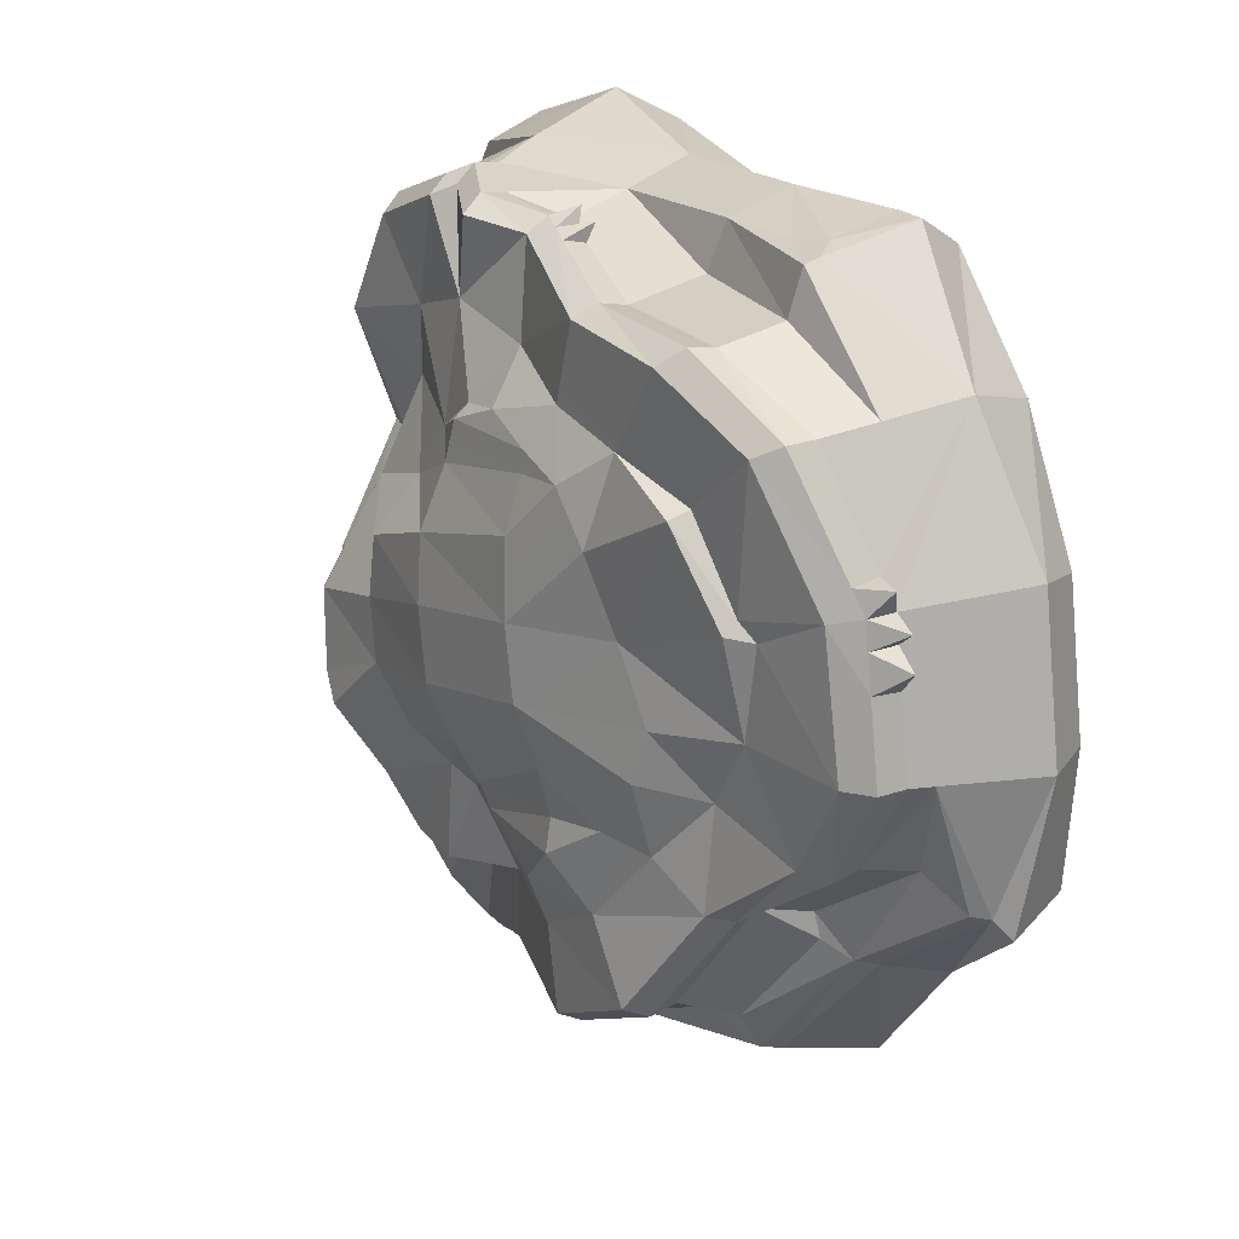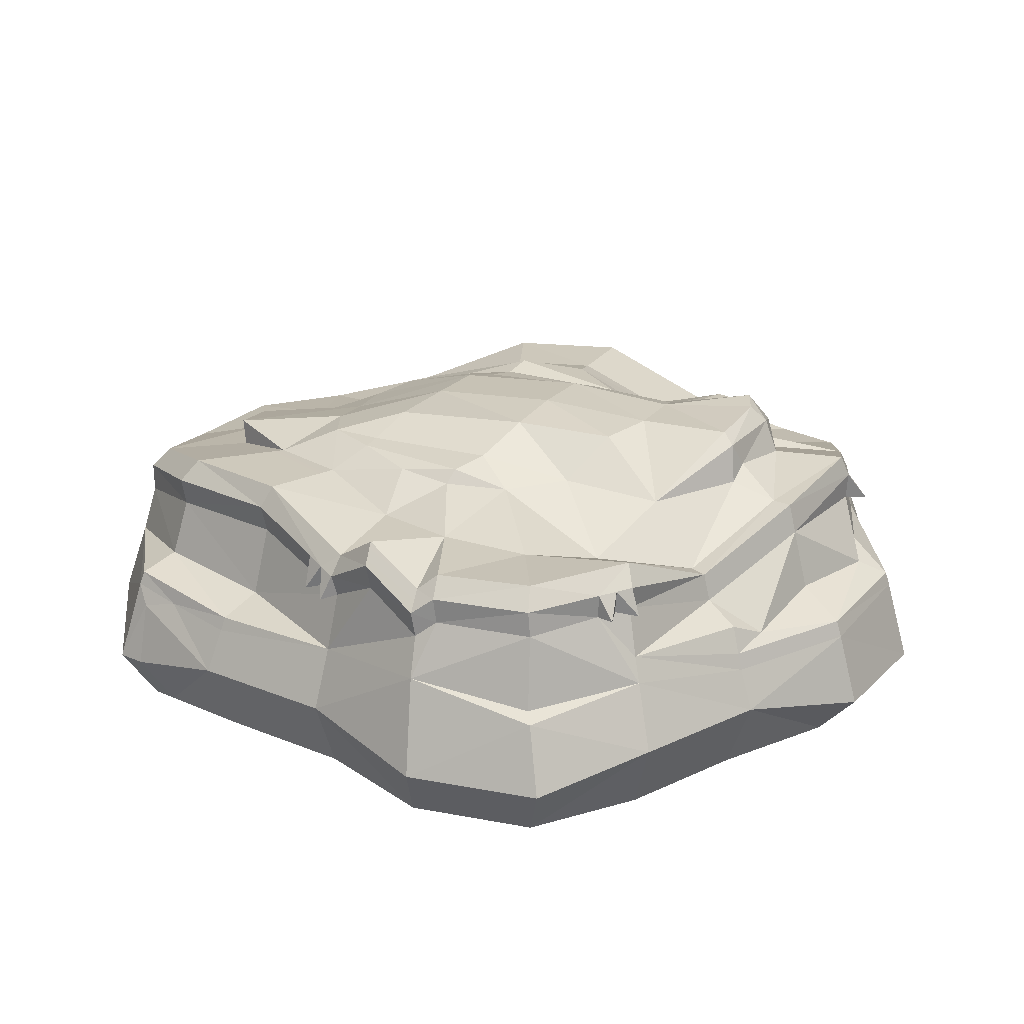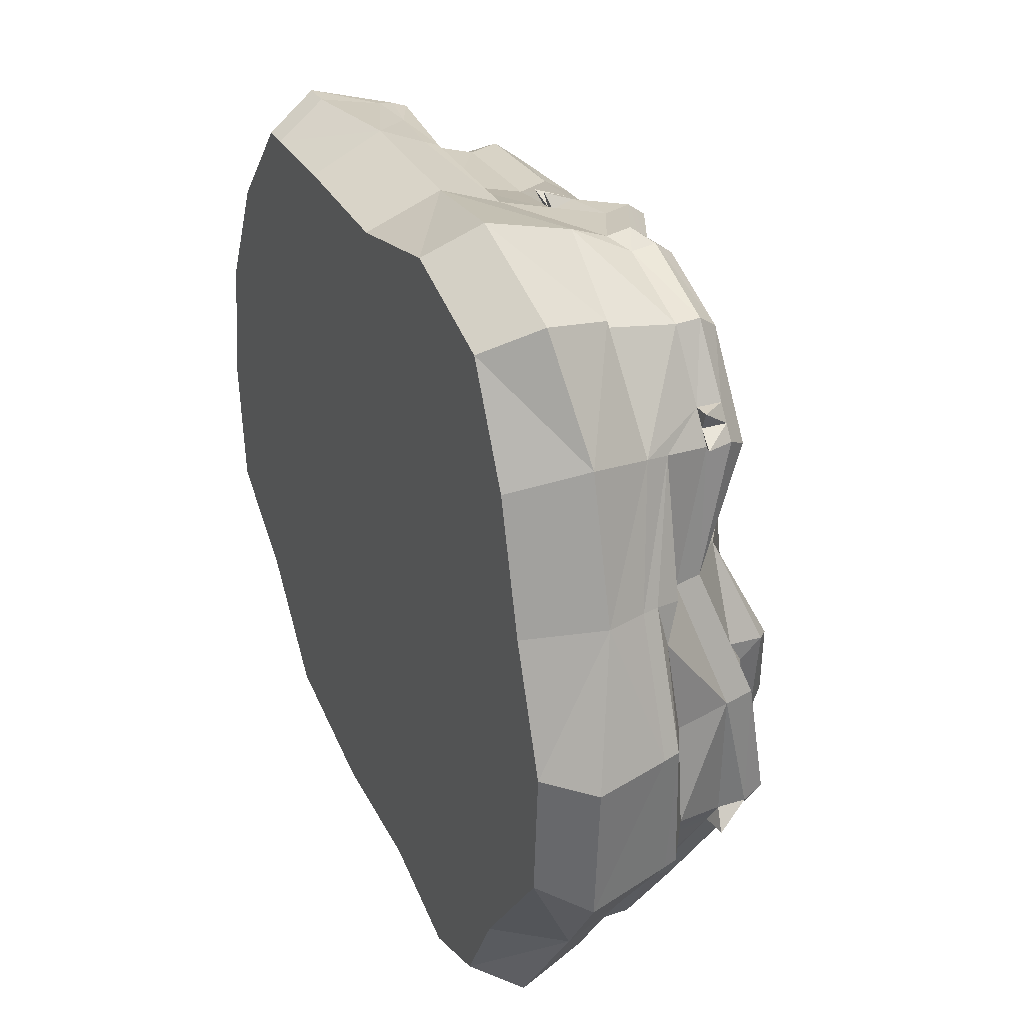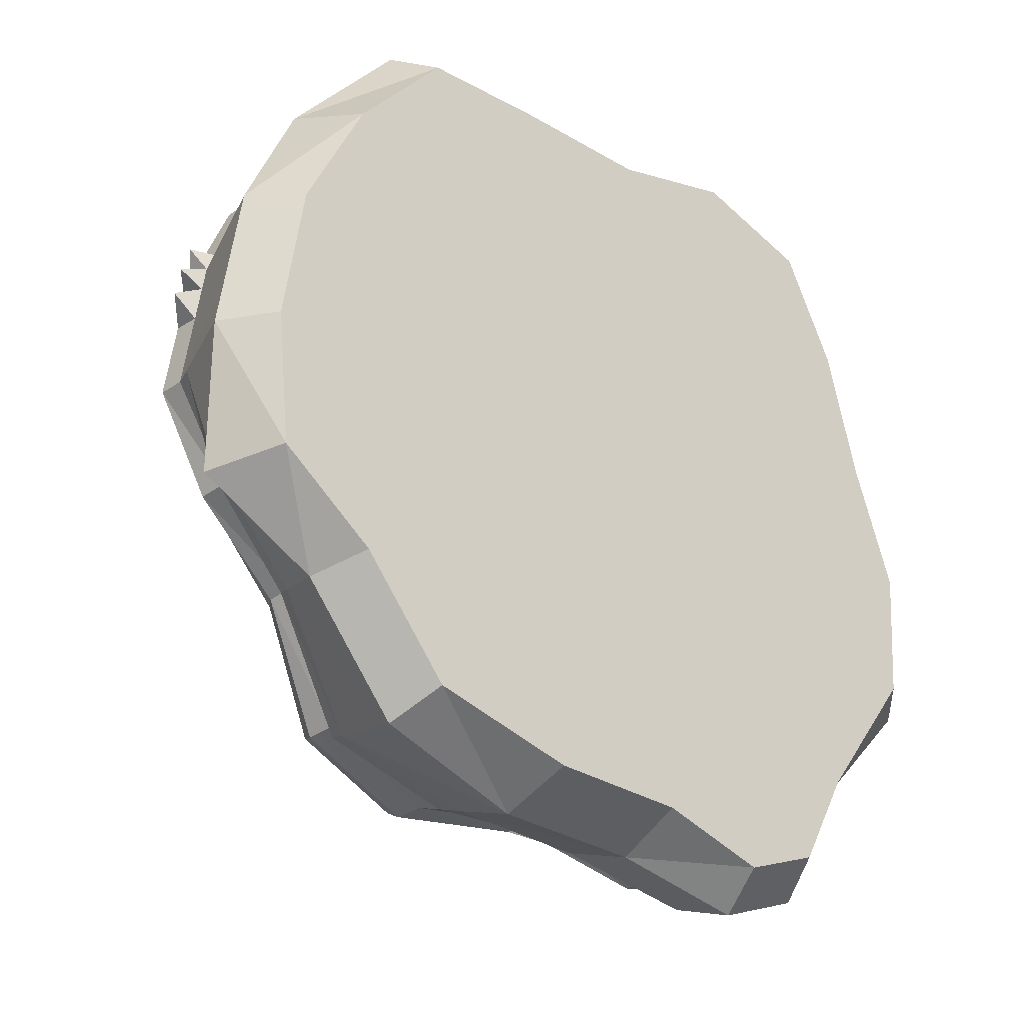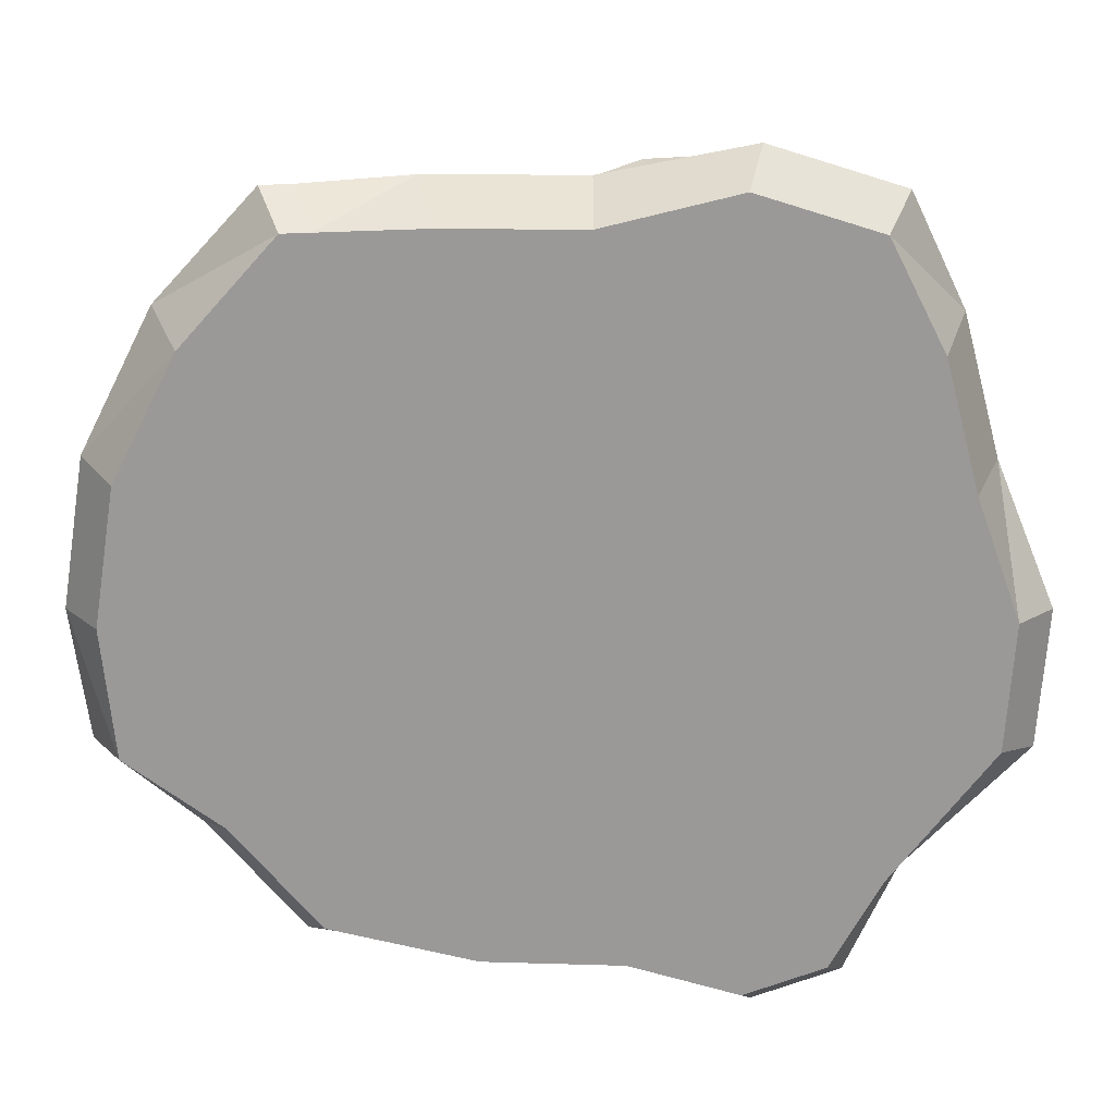
<metadata>
{"format":"obj","ext":"obj","renderer":"f3d","projection":"perspective","resolution":1024,"background":"white","views":[{"elev":20.7,"azim":-121.8,"up":"+Z"},{"elev":22.4,"azim":35.9,"up":"+Y"},{"elev":31.6,"azim":65.8,"up":"+Z"},{"elev":-27.1,"azim":-41.6,"up":"+Z"},{"elev":21.1,"azim":-1.9,"up":"+Z"}]}
</metadata>
<code>
o SM_Env_DirtMound_01
v 293.9 125.7 -126.3
v 304.4 83.21 -129.8
v 285.1 120.3 -143.7
v 245.9 68.52 -237.2
v 239.7 92.36 -232.7
v 195.4 69.18 -307.3
v 218.9 -19.58 -338.9
v 205.1 41.04 -320.4
v 266.9 1.154 -252.5
v 139.1 42.51 -334.4
v 137.4 69.22 -313.9
v 40.16 68.72 -302.3
v 42.44 96.6 -279.3
v -87.37 64.2 -304.8
v -83.91 96.69 -293.4
v 16.05 102.9 -280.2
v -80.94 126.1 -283.5
v -184.5 99.26 -242.8
v -178.5 126.1 -235.6
v -209.4 90.66 -242.1
v -245.7 102.4 -137
v -270.9 65.66 -159.9
v -268.2 69.24 -138.6
v -332.1 79.56 -77.1
v -348.5 40.37 -82.06
v -387.2 61.12 0.3291
v -380.9 79.4 0.4032
v -415.1 -17.99 0.00134
v -394.8 -17.99 128.3
v -370.9 79.4 65.51
v -366.1 79.4 96.46
v -362.8 79.4 117.9
v -308.6 106.7 223.9
v -351.7 84.96 139.4
v -318.9 63.66 231.5
v -335.8 1.154 244
v -229 75.9 279.9
v -221.2 126.1 266.8
v -116.3 65.02 286.8
v -111.4 126.1 271.7
v 4.826 53.85 322.7
v 4.9 102.7 307.1
v -12.73 106.2 301.7
v -29.69 109.6 296.6
v 132.4 -15.26 370.1
v 118.1 65.85 343.5
v 4.728 1.154 342.6
v 112 99.72 328.4
v 55.2 127.6 319.5
v 218.1 48.93 306.8
v 210.1 112.3 292.9
v 128.9 113.9 319.6
v 275.5 56.86 218.9
v 240.5 117.1 233.5
v 267.4 78.35 213.4
v 248.3 118.3 218.3
v 255.1 119.3 204.9
v 302.1 73.87 101.6
v 270.3 89.05 92.97
v 314 59.87 70.95
v 297.5 126.1 -16.4
v 311.9 74.35 -15.87
v 324.8 72.82 -101.5
v 284.7 142.1 -146.7
v 241.9 112.8 -230.8
v 196 93.91 -306.4
v 133 93.91 -316.6
v 37.8 115.6 -282.9
v 16.27 121.7 -283.5
v -84.86 150.2 -286.3
v -181.9 150.3 -238.7
v -249.4 122.2 -141
v -335.3 104.2 -80.49
v -381.5 104.2 0.6378
v -353.5 109.2 136.9
v -309.3 131.8 223.6
v -222.6 150.3 271
v -113.3 150.3 276.7
v 52.43 149.2 322.4
v 109.7 121.9 331
v 127.1 136.2 321.6
v 207.9 134.6 292.7
v 264.3 113.2 93.29
v 258.1 139.6 206.2
v 291 152.5 -15.84
v 295.8 149.7 -124.9
v 238.2 131.5 -220.9
v 290.1 168.6 -119.4
v 191.7 110.3 -290.3
v 130.1 110.3 -299
v 36.73 134.5 -272.1
v 14.22 141.1 -273
v -81.26 169.1 -276.9
v -173 169.2 -231.9
v -236.7 141.1 -137.4
v -315.7 121 -74.96
v -362.2 121 1.567
v -371.1 104.2 67.08
v -346.3 124.2 112.5
v -366.6 104.2 96.32
v -363.3 104.2 117.7
v -294.5 150 213.5
v -211.3 169.4 257.2
v -106.8 169.4 266.5
v 2.58 121.7 311.8
v 4.297 139.2 300.1
v -14.04 125.8 306.8
v -31.47 130.1 301.5
v 47.72 166.5 308.8
v 106.3 139.1 317.4
v 122.1 153.5 308.3
v 199.9 153 278.9
v 241.9 138 234.1
v 246.6 157 195.2
v 250.4 138.9 219.4
v 248.3 113.3 88.09
v 272.8 152.3 -16.97
v 183.9 139.2 -175.5
v 178.4 170.1 -172.3
v 229.8 168.6 -96.77
v 216.7 197.4 -97.61
v 144.7 123.2 -220.8
v 145.4 154.3 -217.4
v 169.7 144.2 -185.7
v 99.8 122 -234.3
v 99.85 154.3 -224
v 19.55 144 -204.1
v -67.62 169.1 -206.6
v -134.5 170.1 -171.8
v -190.3 155.4 -106.7
v -237.8 134.3 -52.15
v -271.7 133.5 4.226
v -285 134.1 81.27
v -278.5 157.3 88.51
v -276.2 143.9 96.95
v -235 154.2 164.3
v -163.4 169.2 187.1
v -240 176.4 161.3
v -88.02 169.9 201.2
v -5.327 150.4 222.5
v 76.98 154.8 239.7
v 151 148.3 218
v 185.1 129.9 152.1
v 197.1 162.7 72.68
v 232.6 164.4 -9.867
v 226.1 198.1 -16.32
v 230.5 176.2 -29.9
v 127 207.8 -54.49
v 189.9 215 -109.4
v 103.8 191.7 -101.8
v 168.9 181.2 -167.9
v 138.3 166.4 -212.3
v 79.35 168.8 -131.3
v 93.62 166.1 -217.2
v 51.09 162.2 -141.1
v 5.836 164.6 -162
v -52.29 177.5 -172.5
v -99.84 189.1 -131.6
v -149.9 173.3 -98.47
v -188.7 171.5 -47.53
v -200.4 166.1 -4.831
v -175.5 174.4 54.51
v -150.3 186.6 114.8
v -120.5 190.5 155.1
v -72.34 188.3 168
v -17.2 181.3 182.5
v 29.87 174.5 174.6
v 76.22 169.8 144.7
v 113.3 172.4 97.31
v 128.4 205.5 49.68
v 215 208 -19.75
v 134.9 207.6 -2.618
v 205 212.7 -86.48
v -233.8 66.97 317.6
v -120.8 51.65 325.4
v -236.3 54.99 321.6
v -122.5 39.49 329.6
v -189.6 46.69 323.8
v -223.5 37.83 328.4
v -248.2 -17.99 341.2
v -128.6 1.154 344.3
v -222.3 -17.99 341.9
v 311.1 51.31 107
v 345.1 58.42 -121.6
v 315.6 36.79 108
v 357.6 37.69 -5.539
v 352.6 52.59 -5.466
v 348.6 46.7 -122.7
v 296.4 1.154 233.3
v 329.1 1.154 111
v 375.7 -26.72 -7.447
v 367.9 -26.72 -129.1
v -218 58.81 -273.9
v -214.1 76.28 -269.2
v -297.1 32.98 -177.8
v -290.4 50.3 -172.6
v -388.2 8.13 -110.5
v -381.4 22.64 -106.8
v -231.9 -19.58 -290.6
v -94.07 -2.573 -326.9
v -313.8 -19.58 -190.5
v -403.3 1.154 -122.4
v -86.41 206.8 -15.68
v -77.74 208.1 43.89
v -94.84 191.9 -66.98
v -98.86 184 -104.1
v 7.655 174.8 -140.4
v -74.13 204.7 107.8
v -74.28 190.5 151.1
v 31.45 186 163.5
v 38.46 190.6 129
v 43.79 210 77.06
v 38.22 216.1 22.72
v 29.99 215.3 -37.08
v 21.15 196.3 -86.72
v 13.43 180.9 -118.7
v 333.7 -63.76 -117.3
v 244.5 -63.76 -232.6
v 200.2 -63.76 -312.4
v 141.7 -19.58 -366.2
v 129 -63.76 -337.5
v 37.48 -2.573 -333.6
v 32.88 -63.76 -307.5
v -88.47 -63.76 -301.3
v -215.6 -63.76 -267.8
v -291.1 -63.76 -175.5
v -373.7 -63.76 -112.7
v -384.6 -63.76 0.2358
v -365.8 -63.76 118.6
v -311.4 -63.76 225.3
v -230.6 -63.76 315
v -206.8 -63.76 315.6
v -120.3 -63.76 317.8
v 2.667 -63.76 316.3
v 117.9 -63.76 343.6
v 246.7 -15.26 333.7
v 223.4 -63.76 310
v 271.7 -63.76 215.5
v 301.9 -63.76 102.6
v 340.9 -63.76 -5.06
v -20.88 -63.76 7.939
v 37.8 115.6 -282.9
v 16.27 121.7 -283.5
v 36.73 134.5 -272.1
v 14.22 141.1 -273
v 42.44 96.6 -279.3
v 16.05 102.9 -280.2
v 26.86 89.56 -298.9
v -386.1 83.58 110.3
v -390.1 83.58 84.4
v -374.6 88.92 137.3
v -5.756 99.15 318.8
v -29.9 102 311.2
v 266.8 115.3 207.9
v 256.4 116.9 235
v 307 122.4 -143.8
v 228.5 43.36 318.5
v 139.5 39.42 -347.9
v 39.04 67.9 -311.6
f 1 2 3
f 2 4 3
f 4 5 3
f 5 4 6
f 7 8 9
f 9 8 4
f 8 6 4
f 8 10 6
f 6 10 11
f 10 12 11
f 11 12 13
f 14 15 12
f 12 15 13
f 13 15 16
f 15 17 16
f 15 18 17
f 17 18 19
f 19 20 21
f 21 20 22
f 21 23 24
f 24 23 25
f 25 26 24
f 24 26 27
f 28 29 26
f 27 26 30
f 26 29 30
f 30 29 31
f 29 32 31
f 33 34 35
f 29 36 32
f 32 36 34
f 36 35 34
f 35 37 33
f 33 37 38
f 37 39 38
f 38 39 40
f 41 42 39
f 42 43 39
f 43 44 39
f 39 44 40
f 45 46 47
f 47 46 41
f 46 48 41
f 48 49 41
f 49 42 41
f 50 51 46
f 51 52 46
f 46 52 48
f 50 53 51
f 51 53 54
f 53 55 54
f 54 55 56
f 55 57 56
f 58 59 55
f 55 59 57
f 59 60 61
f 61 60 62
f 1 63 2
f 64 3 65
f 65 3 5
f 6 66 5
f 5 66 65
f 6 11 66
f 66 11 67
f 11 13 67
f 67 13 68
f 16 17 69
f 69 17 70
f 17 19 70
f 70 19 71
f 21 72 19
f 19 72 71
f 24 73 21
f 21 73 72
f 27 74 24
f 24 74 73
f 34 33 75
f 75 33 76
f 33 38 76
f 76 38 77
f 40 78 38
f 38 78 77
f 79 49 80
f 80 49 48
f 81 52 82
f 82 52 51
f 59 83 57
f 57 83 84
f 59 61 83
f 83 61 85
f 1 86 61
f 61 86 85
f 65 87 64
f 88 86 87
f 86 64 87
f 66 89 65
f 65 89 87
f 66 67 89
f 89 67 90
f 67 68 90
f 90 68 91
f 69 70 92
f 92 70 93
f 71 94 70
f 70 94 93
f 72 95 71
f 71 95 94
f 73 96 72
f 72 96 95
f 74 97 73
f 73 97 96
f 74 98 97
f 97 98 99
f 98 100 99
f 100 101 99
f 101 75 99
f 99 75 102
f 75 76 102
f 76 77 102
f 102 77 103
f 77 78 103
f 103 78 104
f 105 106 107
f 106 104 107
f 107 104 108
f 78 108 104
f 109 79 110
f 110 79 80
f 111 81 112
f 112 81 82
f 82 113 112
f 112 113 114
f 113 115 114
f 115 84 114
f 84 83 114
f 114 83 116
f 85 117 83
f 83 117 116
f 86 88 85
f 85 88 117
f 118 119 120
f 120 119 121
f 122 123 124
f 123 119 124
f 118 124 119
f 125 126 122
f 122 126 123
f 125 127 126
f 91 92 127
f 93 128 92
f 92 128 127
f 93 94 128
f 128 94 129
f 94 95 129
f 129 95 130
f 96 131 95
f 95 131 130
f 97 132 96
f 96 132 131
f 132 133 134
f 133 135 134
f 136 137 138
f 103 104 137
f 137 104 139
f 106 140 104
f 104 140 139
f 109 141 106
f 106 141 140
f 141 111 142
f 142 111 112
f 112 114 142
f 142 114 143
f 114 116 143
f 143 116 144
f 144 145 146
f 145 147 146
f 146 147 121
f 147 120 121
f 148 149 150
f 150 149 151
f 152 153 151
f 151 153 150
f 152 154 153
f 153 154 155
f 154 127 155
f 155 127 156
f 128 157 127
f 127 157 156
f 128 129 157
f 157 129 158
f 130 159 129
f 129 159 158
f 131 160 130
f 130 160 159
f 132 161 131
f 131 161 160
f 134 162 132
f 132 162 161
f 134 138 162
f 162 138 163
f 138 137 163
f 163 137 164
f 137 139 164
f 164 139 165
f 140 166 139
f 139 166 165
f 141 167 140
f 140 167 166
f 142 168 141
f 141 168 167
f 142 143 168
f 168 143 169
f 143 144 169
f 169 144 170
f 171 172 144
f 144 172 170
f 173 148 171
f 171 148 172
f 99 133 97
f 97 133 132
f 99 102 135
f 135 102 136
f 102 103 136
f 136 103 137
f 35 174 37
f 174 175 37
f 37 175 39
f 175 41 39
f 35 176 174
f 177 175 178
f 175 174 178
f 174 176 178
f 176 179 178
f 177 41 175
f 180 176 36
f 36 176 35
f 177 178 181
f 182 181 179
f 179 181 178
f 181 47 177
f 177 47 41
f 55 183 58
f 183 60 58
f 63 184 2
f 184 4 2
f 55 185 183
f 186 187 185
f 185 187 183
f 186 188 187
f 187 188 184
f 188 4 184
f 55 53 185
f 189 190 53
f 190 185 53
f 191 186 190
f 190 186 185
f 191 192 186
f 186 192 188
f 192 9 188
f 188 9 4
f 58 60 59
f 62 63 61
f 61 63 1
f 117 145 116
f 116 145 144
f 117 147 145
f 87 118 88
f 88 118 120
f 89 122 87
f 87 122 124
f 89 90 122
f 122 90 125
f 90 91 125
f 125 91 127
f 144 146 171
f 121 173 146
f 146 173 171
f 121 119 149
f 149 119 151
f 123 152 119
f 119 152 151
f 123 126 152
f 152 126 154
f 126 127 154
f 88 120 117
f 117 120 147
f 87 124 118
f 173 149 148
f 121 149 173
f 134 135 138
f 138 135 136
f 99 135 133
f 182 179 180
f 180 179 176
f 80 81 110
f 110 81 111
f 48 52 80
f 80 52 81
f 110 111 141
f 105 79 106
f 106 79 109
f 42 49 105
f 105 49 79
f 141 109 110
f 15 193 194
f 195 196 193
f 193 196 194
f 197 198 195
f 195 198 196
f 197 26 198
f 198 26 25
f 198 25 196
f 196 25 23
f 194 20 18
f 15 194 18
f 15 14 193
f 199 193 200
f 200 193 14
f 201 195 199
f 199 195 193
f 202 197 201
f 201 197 195
f 202 28 197
f 197 28 26
f 194 196 20
f 20 196 22
f 18 20 19
f 22 23 21
f 196 23 22
f 183 187 60
f 60 187 62
f 184 63 187
f 187 63 62
f 161 162 203
f 203 162 204
f 205 160 203
f 203 160 161
f 160 205 159
f 159 205 206
f 158 159 206
f 156 207 155
f 162 163 204
f 204 163 208
f 163 164 208
f 208 164 209
f 164 165 209
f 168 210 167
f 210 168 211
f 211 168 169
f 211 169 212
f 212 169 170
f 212 170 213
f 213 170 172
f 213 172 214
f 214 172 148
f 148 150 214
f 214 150 215
f 216 215 153
f 153 215 150
f 207 216 155
f 155 216 153
f 158 207 157
f 157 207 156
f 158 206 207
f 207 206 216
f 206 205 216
f 216 205 215
f 214 215 203
f 203 215 205
f 204 213 203
f 203 213 214
f 208 212 204
f 204 212 213
f 209 211 208
f 208 211 212
f 165 210 209
f 209 210 211
f 167 210 166
f 166 210 165
f 192 217 9
f 9 217 218
f 7 9 219
f 219 9 218
f 7 219 220
f 220 219 221
f 220 221 222
f 222 221 223
f 222 223 200
f 200 223 224
f 199 200 225
f 225 200 224
f 199 225 201
f 201 225 226
f 202 201 227
f 227 201 226
f 202 227 28
f 28 227 228
f 29 28 229
f 229 28 228
f 36 29 230
f 230 29 229
f 180 36 231
f 231 36 230
f 180 231 182
f 182 231 232
f 181 233 47
f 47 233 234
f 45 47 235
f 235 47 234
f 236 45 237
f 237 45 235
f 236 237 189
f 189 237 238
f 189 238 190
f 190 238 239
f 191 190 240
f 240 190 239
f 192 191 217
f 217 191 240
f 182 232 181
f 181 232 233
f 218 217 241
f 219 218 241
f 221 219 241
f 223 221 241
f 224 223 241
f 225 224 241
f 226 225 241
f 227 226 241
f 228 227 241
f 229 228 241
f 230 229 241
f 231 230 241
f 232 231 241
f 234 233 241
f 235 234 241
f 237 235 241
f 238 237 241
f 239 238 241
f 240 239 241
f 217 240 241
f 233 232 241
f 242 243 244
f 244 243 245
f 243 69 245
f 69 92 245
f 245 92 244
f 92 91 244
f 244 91 242
f 91 68 242
f 246 13 247
f 13 16 247
f 247 16 243
f 16 69 243
f 242 68 246
f 68 13 246
f 246 247 248
f 247 243 248
f 243 242 248
f 242 246 248
f 27 30 74
f 74 30 98
f 100 31 249
f 31 32 249
f 32 101 249
f 101 100 249
f 98 30 250
f 30 31 250
f 31 100 250
f 100 98 250
f 32 34 251
f 34 75 251
f 75 101 251
f 101 32 251
f 44 108 40
f 40 108 78
f 107 43 252
f 43 42 252
f 42 105 252
f 105 107 252
f 108 44 253
f 44 43 253
f 43 107 253
f 107 108 253
f 51 54 82
f 82 54 113
f 115 56 254
f 56 57 254
f 57 84 254
f 84 115 254
f 113 54 255
f 54 56 255
f 56 115 255
f 115 113 255
f 1 3 256
f 3 64 256
f 64 86 256
f 86 1 256
f 236 257 45
f 45 257 46
f 236 189 257
f 257 189 53
f 257 53 50
f 46 257 50
f 7 220 8
f 8 220 258
f 220 222 258
f 258 222 259
f 200 14 222
f 222 14 259
f 259 14 12
f 258 259 10
f 10 259 12
f 8 258 10

</code>
